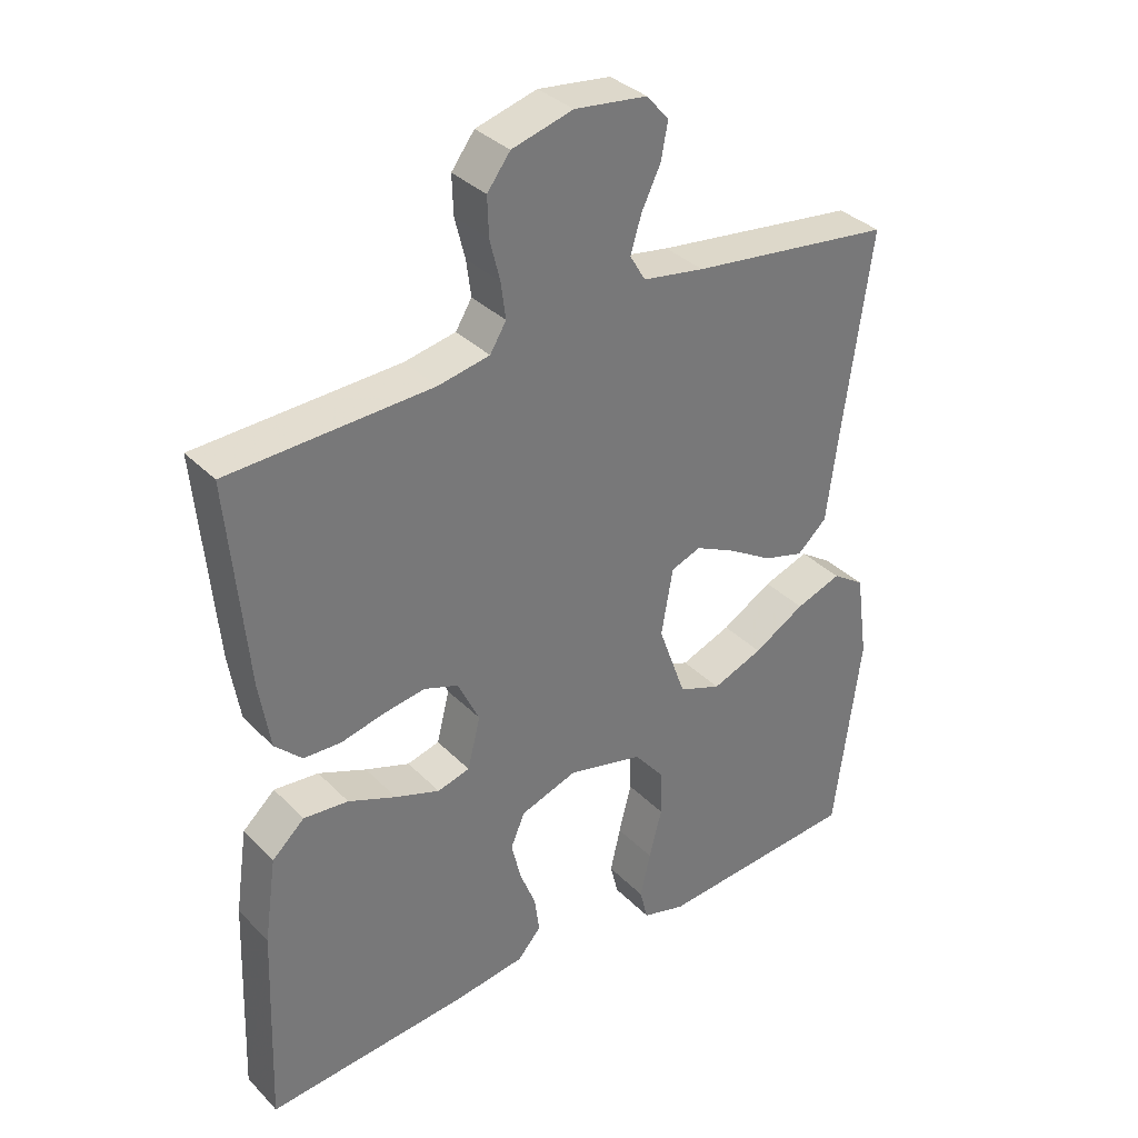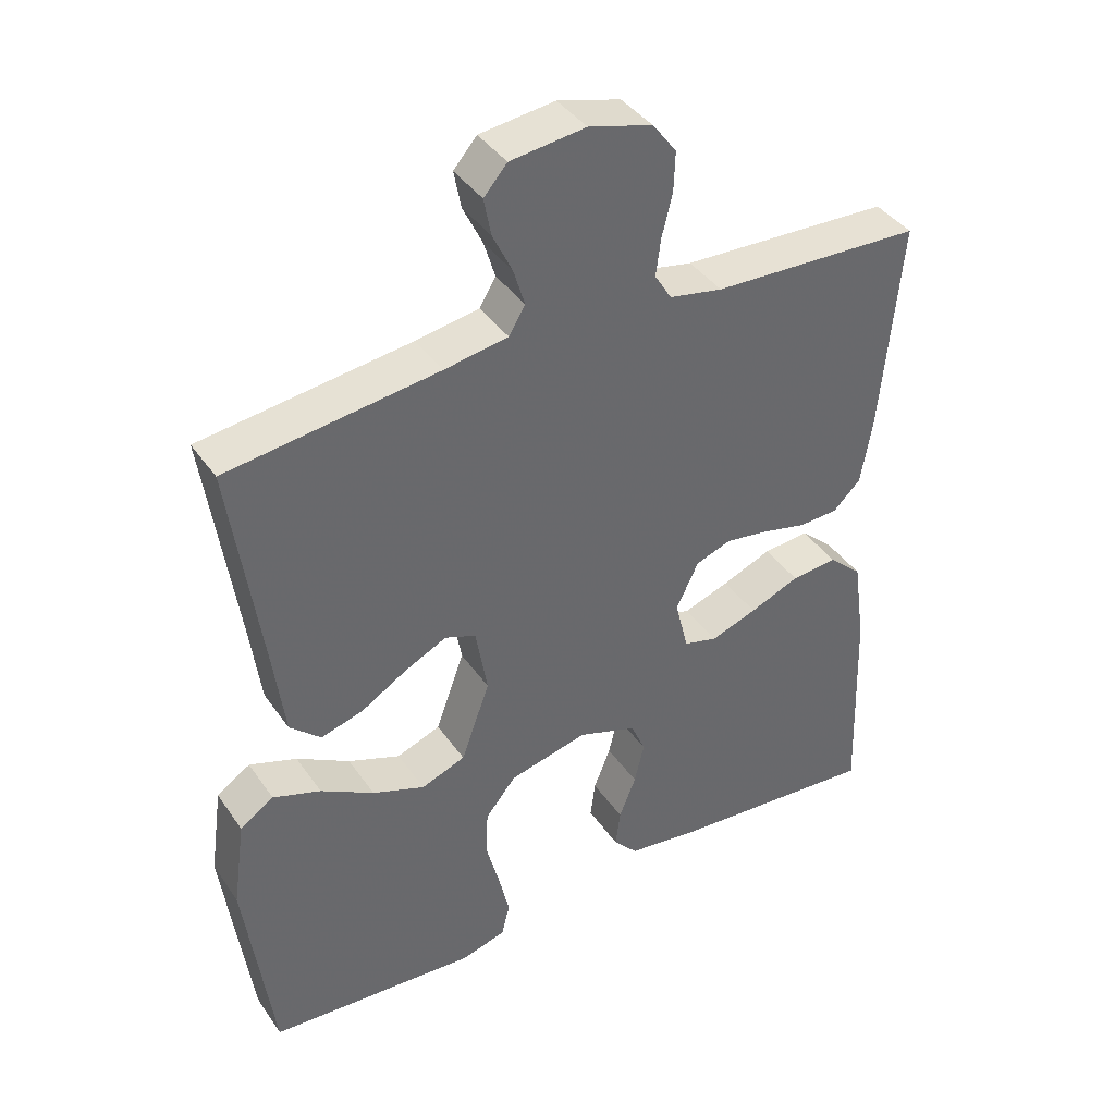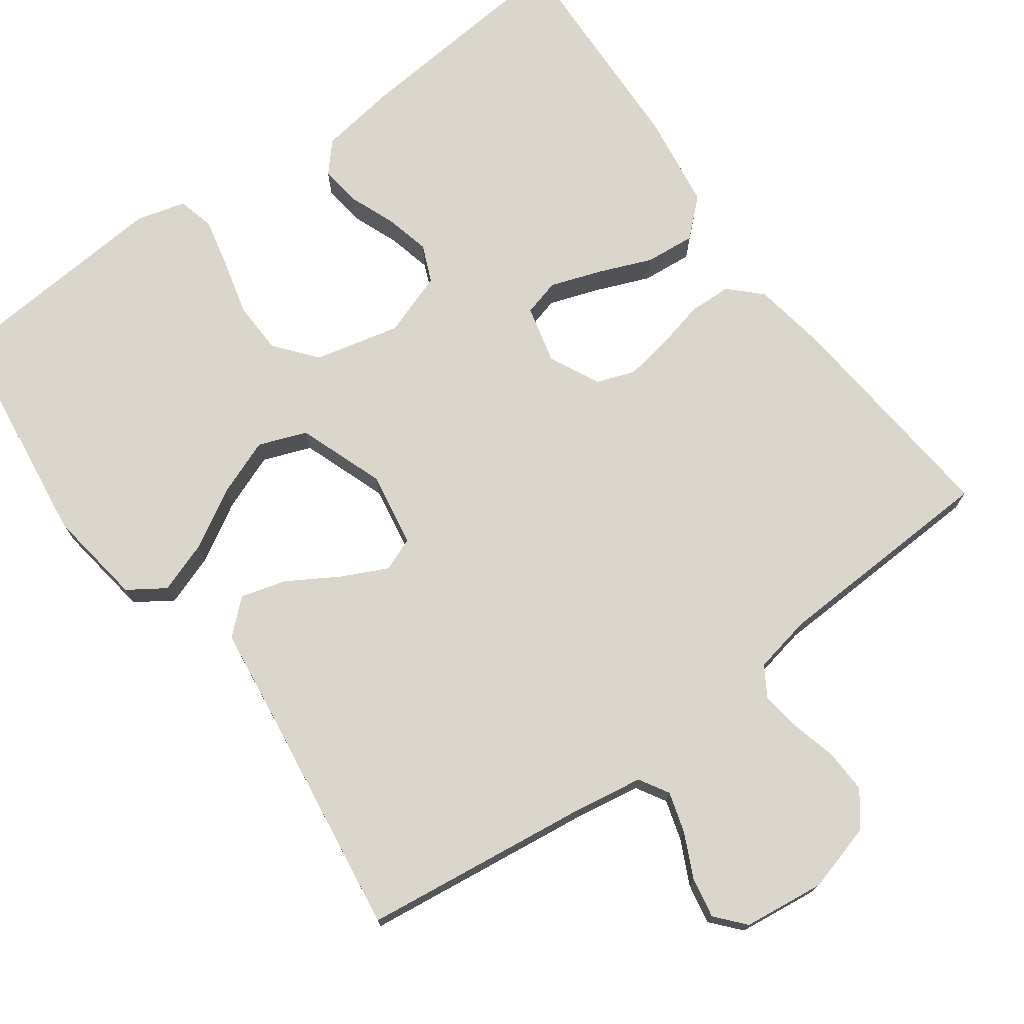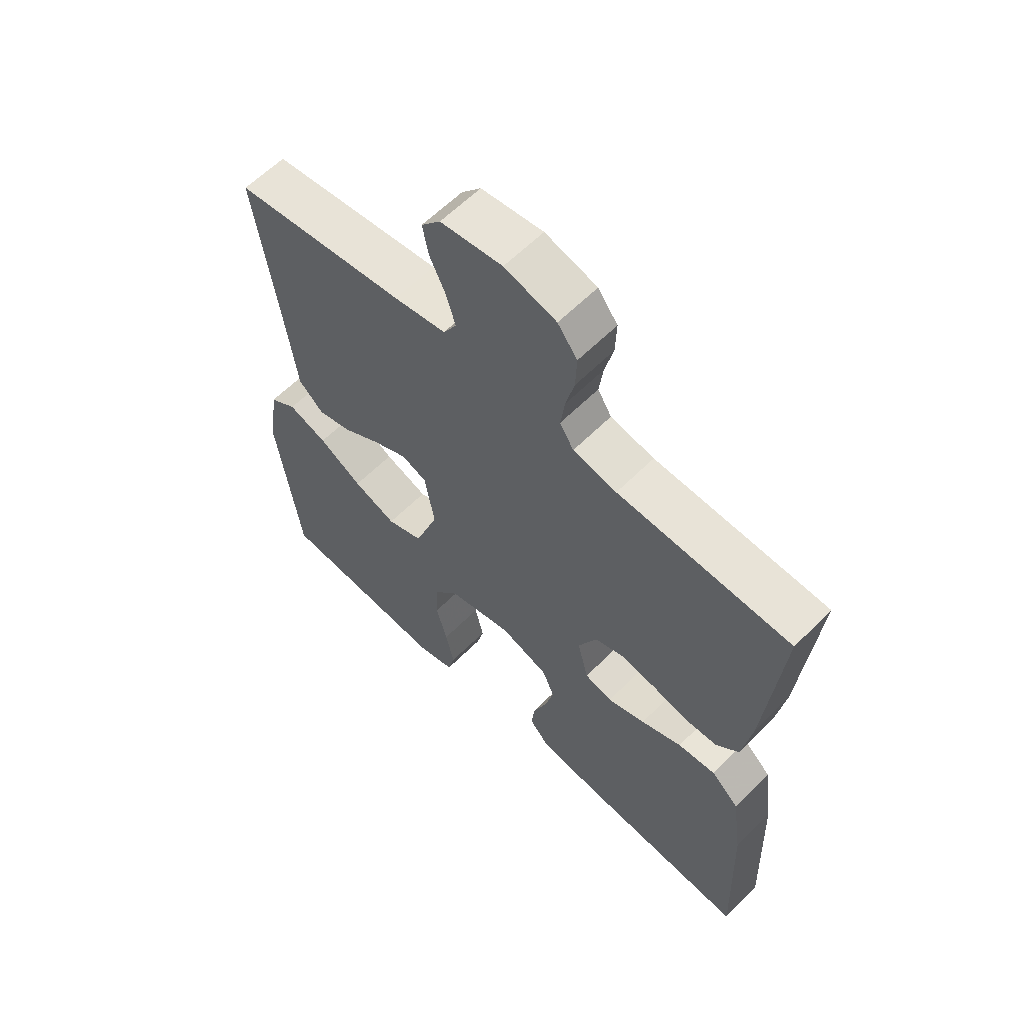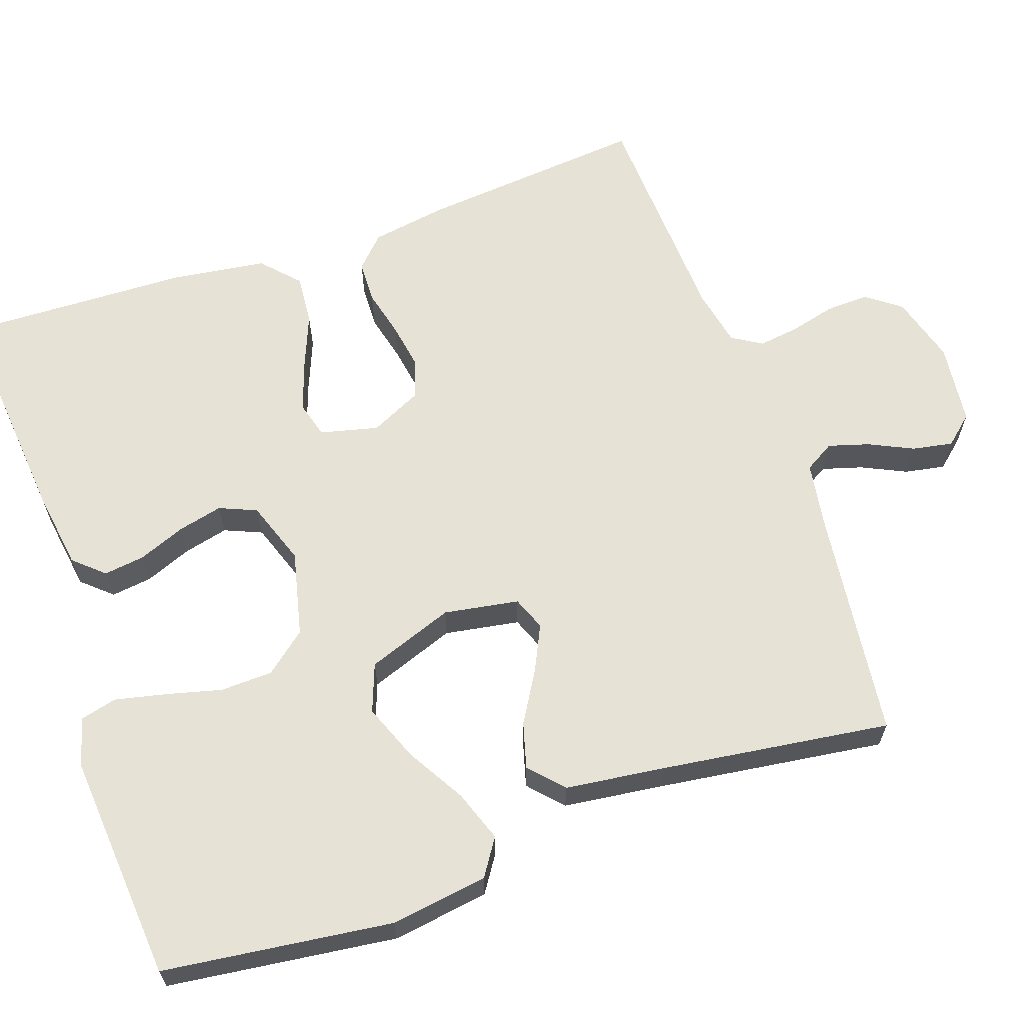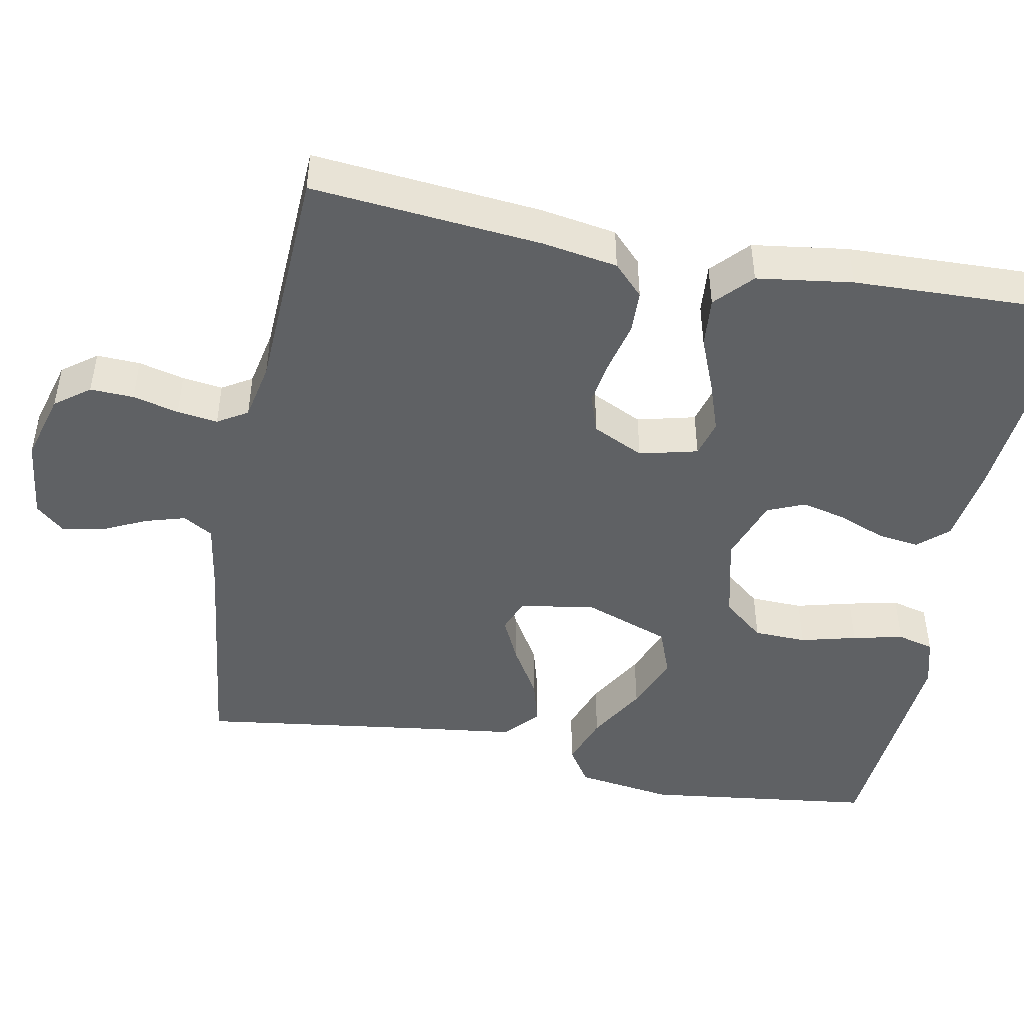
<metadata>
{"format":"obj","ext":"obj","renderer":"f3d","projection":"perspective","resolution":1024,"background":"white","views":[{"elev":34.7,"azim":142.7,"up":"+Z"},{"elev":40.2,"azim":-31.3,"up":"+Z"},{"elev":73.8,"azim":-36.1,"up":"+Y"},{"elev":60.8,"azim":44.5,"up":"+Z"},{"elev":63.4,"azim":-109.4,"up":"+Y"},{"elev":-46.6,"azim":78.9,"up":"+Y"}]}
</metadata>
<code>
v -0.5 0.07 0.5
v -0.2 0.07 0.538
v -0.109 0.07 0.553
v -0.086 0.07 0.592
v -0.102 0.07 0.645
v -0.13 0.07 0.703
v -0.14 0.07 0.756
v -0.107 0.07 0.794
v 0 0.07 0.807
v 0.09 0.07 0.782
v 0.124 0.07 0.737
v 0.122 0.07 0.68
v 0.107 0.07 0.62
v 0.1 0.07 0.567
v 0.124 0.07 0.528
v 0.2 0.07 0.513
v 0.5 0.07 0.5
v 0.473 0.07 0.2
v 0.457 0.07 0.101
v 0.417 0.07 0.062
v 0.361 0.07 0.06
v 0.298 0.07 0.075
v 0.236 0.07 0.085
v 0.185 0.07 0.067
v 0.153 0.07 0
v 0.172 0.07 -0.076
v 0.22 0.07 -0.089
v 0.286 0.07 -0.066
v 0.357 0.07 -0.037
v 0.423 0.07 -0.031
v 0.471 0.07 -0.075
v 0.489 0.07 -0.2
v 0.5 0.07 -0.5
v 0.2 0.07 -0.474
v 0.095 0.07 -0.459
v 0.06 0.07 -0.42
v 0.067 0.07 -0.366
v 0.091 0.07 -0.305
v 0.105 0.07 -0.246
v 0.084 0.07 -0.197
v 0 0.07 -0.168
v -0.112 0.07 -0.195
v -0.156 0.07 -0.249
v -0.158 0.07 -0.318
v -0.139 0.07 -0.391
v -0.124 0.07 -0.457
v -0.136 0.07 -0.505
v -0.2 0.07 -0.523
v -0.5 0.07 -0.5
v -0.539 0.07 -0.2
v -0.521 0.07 -0.073
v -0.473 0.07 -0.041
v -0.405 0.07 -0.065
v -0.329 0.07 -0.109
v -0.254 0.07 -0.138
v -0.191 0.07 -0.114
v -0.15 0.07 0
v -0.167 0.07 0.098
v -0.211 0.07 0.115
v -0.271 0.07 0.086
v -0.337 0.07 0.046
v -0.397 0.07 0.029
v -0.441 0.07 0.069
v -0.458 0.07 0.2
v -0.5 0 0.5
v -0.2 0 0.538
v -0.109 0 0.553
v -0.086 0 0.592
v -0.102 0 0.645
v -0.13 0 0.703
v -0.14 0 0.756
v -0.107 0 0.794
v 0 0 0.807
v 0.09 0 0.782
v 0.124 0 0.737
v 0.122 0 0.68
v 0.107 0 0.62
v 0.1 0 0.567
v 0.124 0 0.528
v 0.2 0 0.513
v 0.5 0 0.5
v 0.473 0 0.2
v 0.457 0 0.101
v 0.417 0 0.062
v 0.361 0 0.06
v 0.298 0 0.075
v 0.236 0 0.085
v 0.185 0 0.067
v 0.153 0 0
v 0.172 0 -0.076
v 0.22 0 -0.089
v 0.286 0 -0.066
v 0.357 0 -0.037
v 0.423 0 -0.031
v 0.471 0 -0.075
v 0.489 0 -0.2
v 0.5 0 -0.5
v 0.2 0 -0.474
v 0.095 0 -0.459
v 0.06 0 -0.42
v 0.067 0 -0.366
v 0.091 0 -0.305
v 0.105 0 -0.246
v 0.084 0 -0.197
v 0 0 -0.168
v -0.112 0 -0.195
v -0.156 0 -0.249
v -0.158 0 -0.318
v -0.139 0 -0.391
v -0.124 0 -0.457
v -0.136 0 -0.505
v -0.2 0 -0.523
v -0.5 0 -0.5
v -0.539 0 -0.2
v -0.521 0 -0.073
v -0.473 0 -0.041
v -0.405 0 -0.065
v -0.329 0 -0.109
v -0.254 0 -0.138
v -0.191 0 -0.114
v -0.15 0 0
v -0.167 0 0.098
v -0.211 0 0.115
v -0.271 0 0.086
v -0.337 0 0.046
v -0.397 0 0.029
v -0.441 0 0.069
v -0.458 0 0.2
f 62 63 64
f 61 62 64
f 60 61 64
f 64 1 2
f 60 64 2
f 59 60 2
f 58 59 2 3
f 57 58 3 4
f 52 53 54
f 51 52 54
f 50 51 54
f 49 50 54
f 48 49 54
f 47 48 54
f 46 47 54
f 45 46 54
f 44 45 54
f 43 44 54 55
f 42 43 55 56
f 36 37 38
f 35 36 38
f 34 35 38
f 33 34 38
f 32 33 38
f 31 32 38
f 30 31 38
f 29 30 38
f 28 29 38
f 27 28 38 39
f 26 27 39 40
f 20 21 22
f 19 20 22
f 18 19 22
f 17 18 22
f 16 17 22
f 15 16 22 23
f 14 15 23 24
f 11 12 13
f 10 11 13
f 9 10 13
f 8 9 13
f 7 8 13
f 6 7 13
f 5 6 13
f 4 5 13 14
f 14 24 25
f 4 14 25
f 57 4 25
f 57 25 26
f 56 57 26
f 42 56 26
f 41 42 26
f 26 40 41
f 128 127 126
f 128 126 125
f 128 125 124
f 66 65 128
f 66 128 124
f 66 124 123
f 67 66 123 122
f 68 67 122 121
f 118 117 116
f 118 116 115
f 118 115 114
f 118 114 113
f 118 113 112
f 118 112 111
f 118 111 110
f 118 110 109
f 118 109 108
f 119 118 108 107
f 120 119 107 106
f 102 101 100
f 102 100 99
f 102 99 98
f 102 98 97
f 102 97 96
f 102 96 95
f 102 95 94
f 102 94 93
f 102 93 92
f 103 102 92 91
f 104 103 91 90
f 86 85 84
f 86 84 83
f 86 83 82
f 86 82 81
f 86 81 80
f 87 86 80 79
f 88 87 79 78
f 77 76 75
f 77 75 74
f 77 74 73
f 77 73 72
f 77 72 71
f 77 71 70
f 77 70 69
f 78 77 69 68
f 89 88 78
f 89 78 68
f 89 68 121
f 90 89 121
f 90 121 120
f 90 120 106
f 90 106 105
f 105 104 90
f 1 65 66 2
f 2 66 67 3
f 3 67 68 4
f 4 68 69 5
f 5 69 70 6
f 6 70 71 7
f 7 71 72 8
f 8 72 73 9
f 9 73 74 10
f 10 74 75 11
f 11 75 76 12
f 12 76 77 13
f 13 77 78 14
f 14 78 79 15
f 15 79 80 16
f 16 80 81 17
f 17 81 82 18
f 18 82 83 19
f 19 83 84 20
f 20 84 85 21
f 21 85 86 22
f 22 86 87 23
f 23 87 88 24
f 24 88 89 25
f 25 89 90 26
f 26 90 91 27
f 27 91 92 28
f 28 92 93 29
f 29 93 94 30
f 30 94 95 31
f 31 95 96 32
f 32 96 97 33
f 33 97 98 34
f 34 98 99 35
f 35 99 100 36
f 36 100 101 37
f 37 101 102 38
f 38 102 103 39
f 39 103 104 40
f 40 104 105 41
f 41 105 106 42
f 42 106 107 43
f 43 107 108 44
f 44 108 109 45
f 45 109 110 46
f 46 110 111 47
f 47 111 112 48
f 48 112 113 49
f 49 113 114 50
f 50 114 115 51
f 51 115 116 52
f 52 116 117 53
f 53 117 118 54
f 54 118 119 55
f 55 119 120 56
f 56 120 121 57
f 57 121 122 58
f 58 122 123 59
f 59 123 124 60
f 60 124 125 61
f 61 125 126 62
f 62 126 127 63
f 63 127 128 64
f 64 128 65 1

</code>
